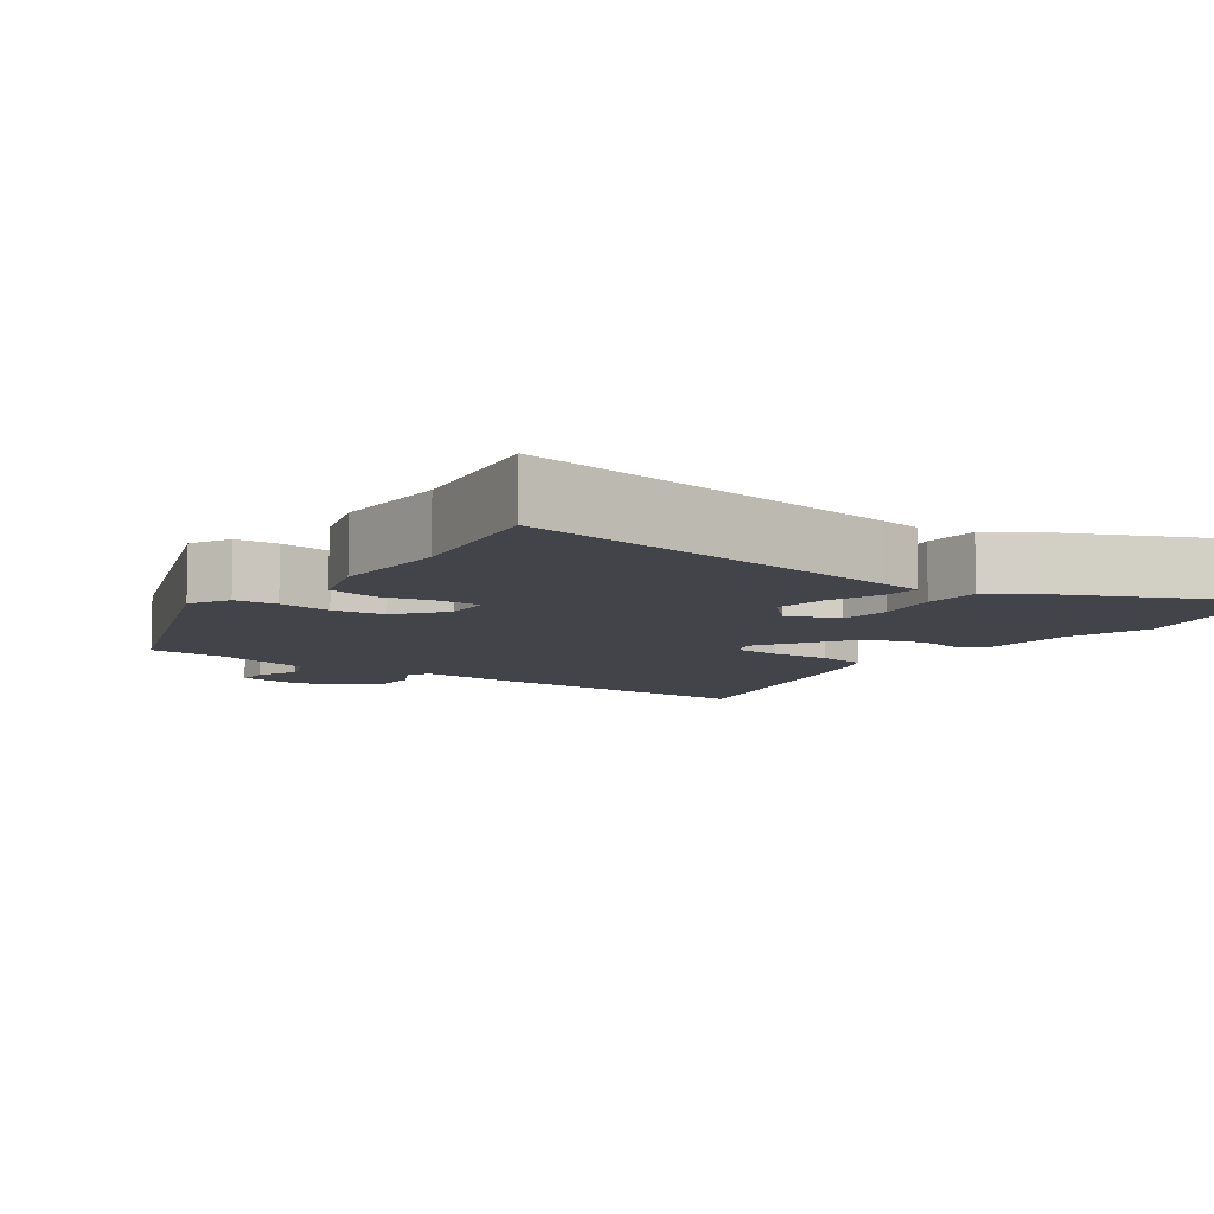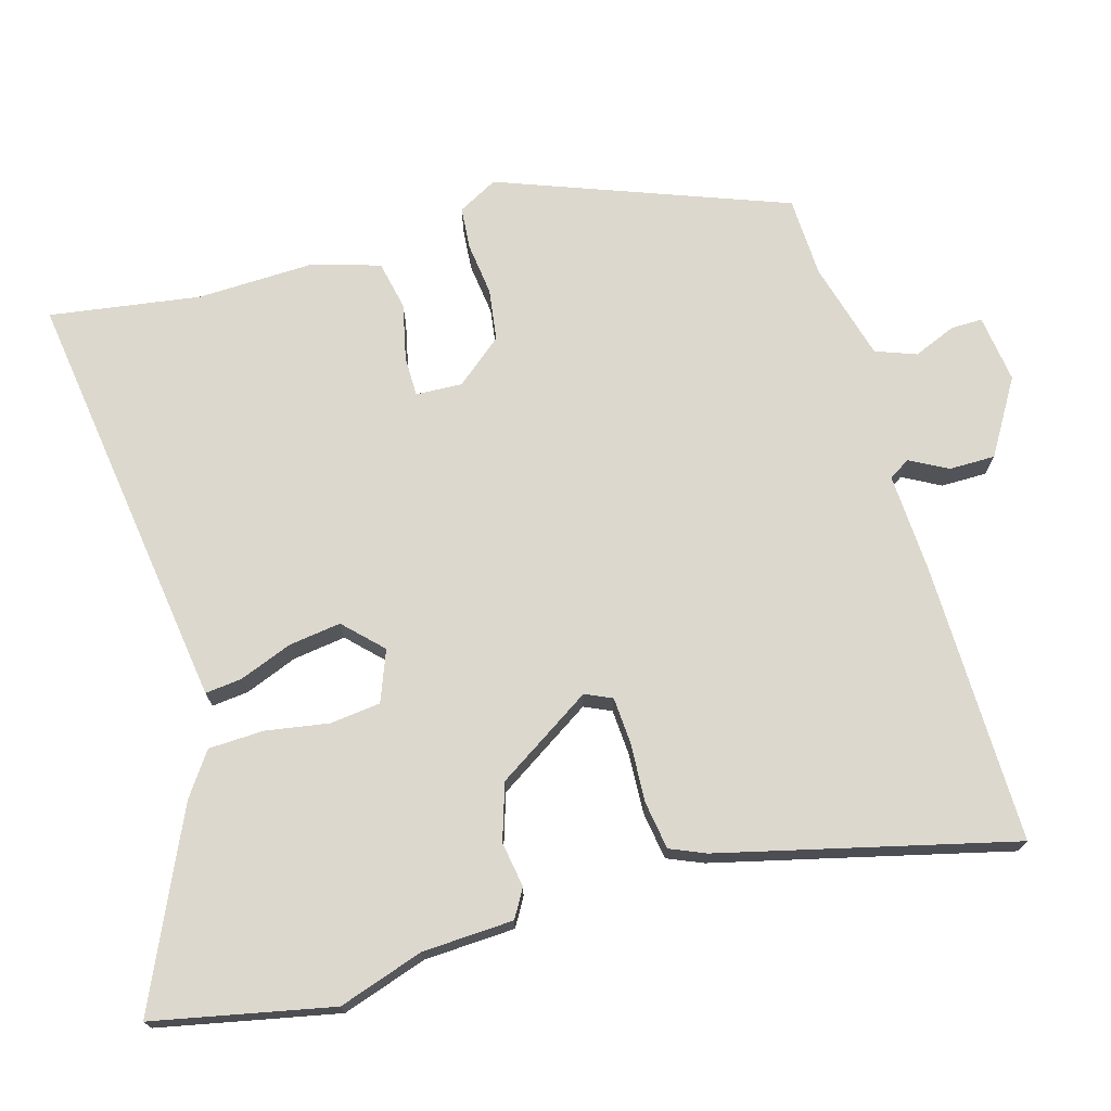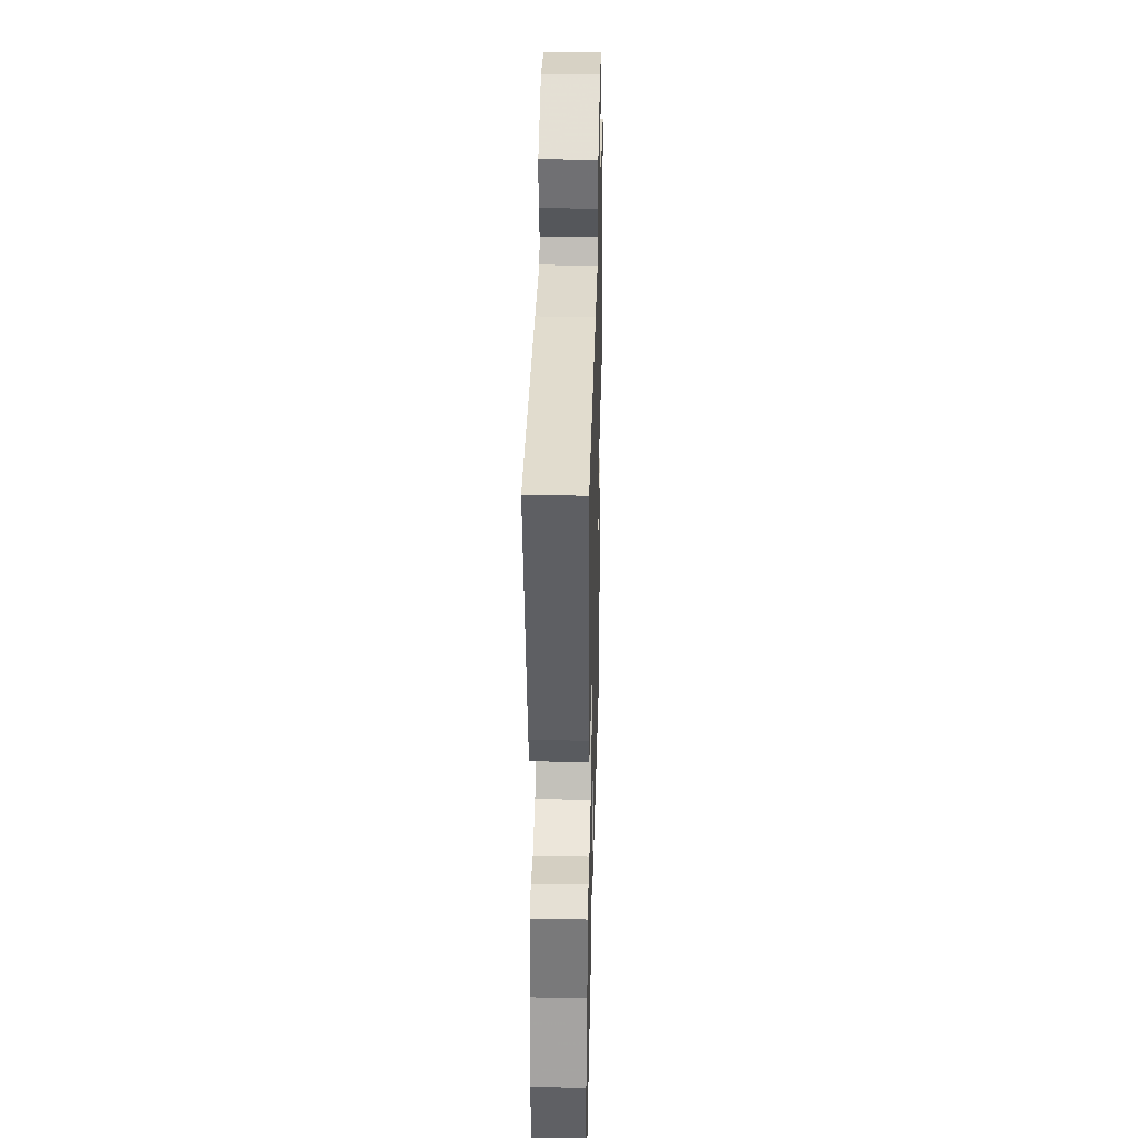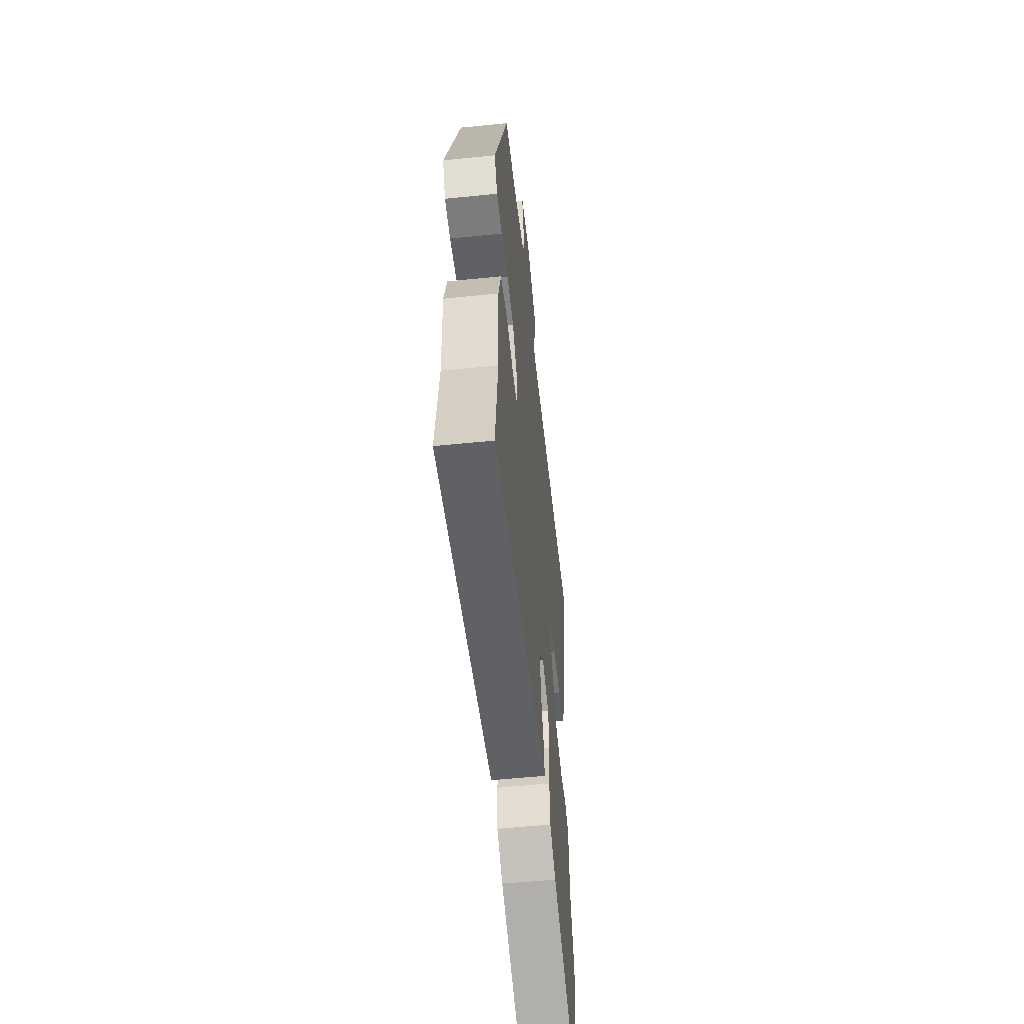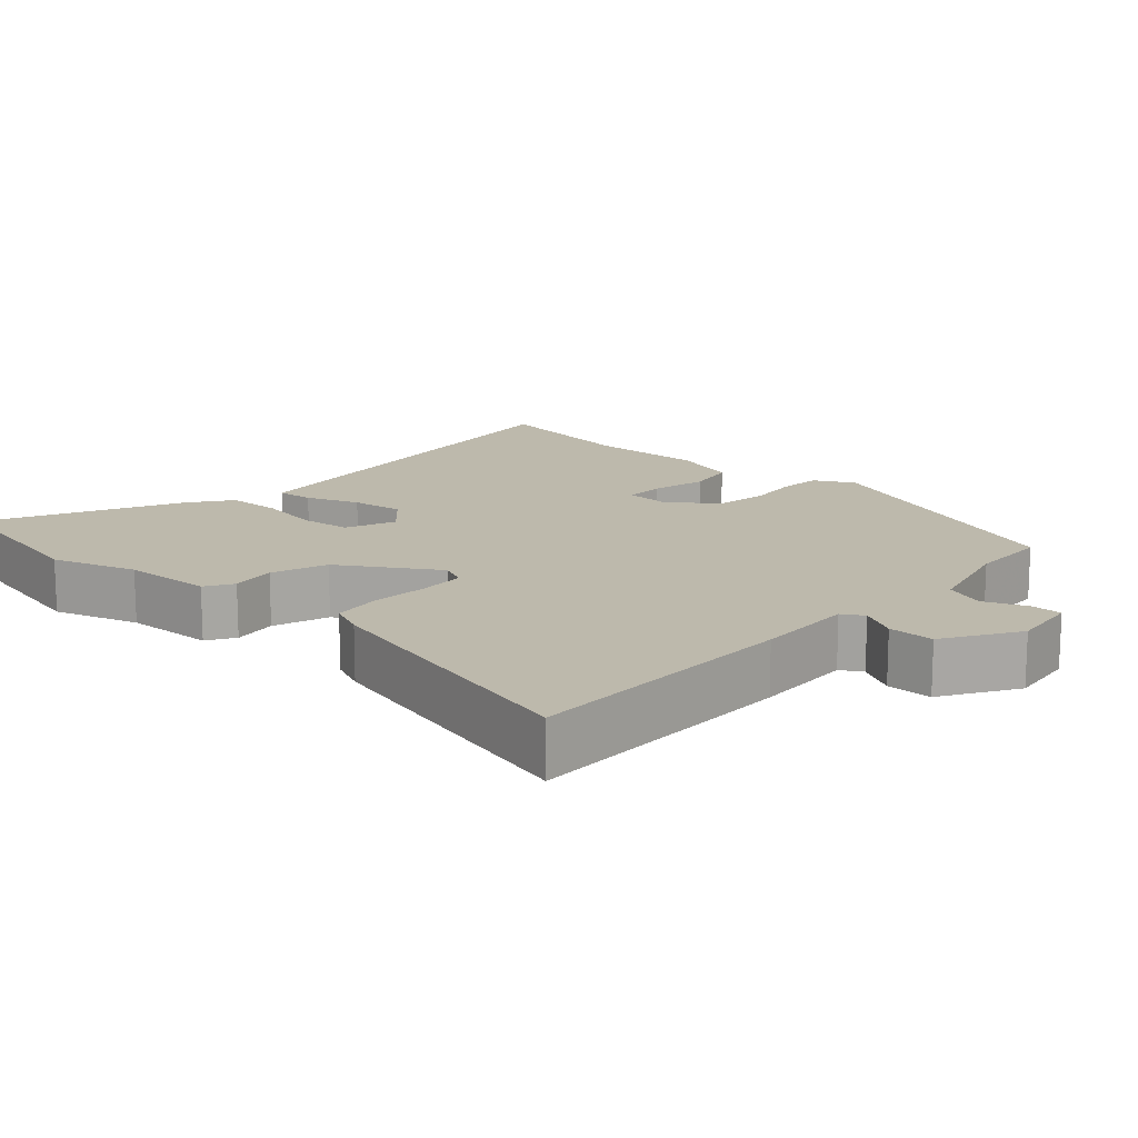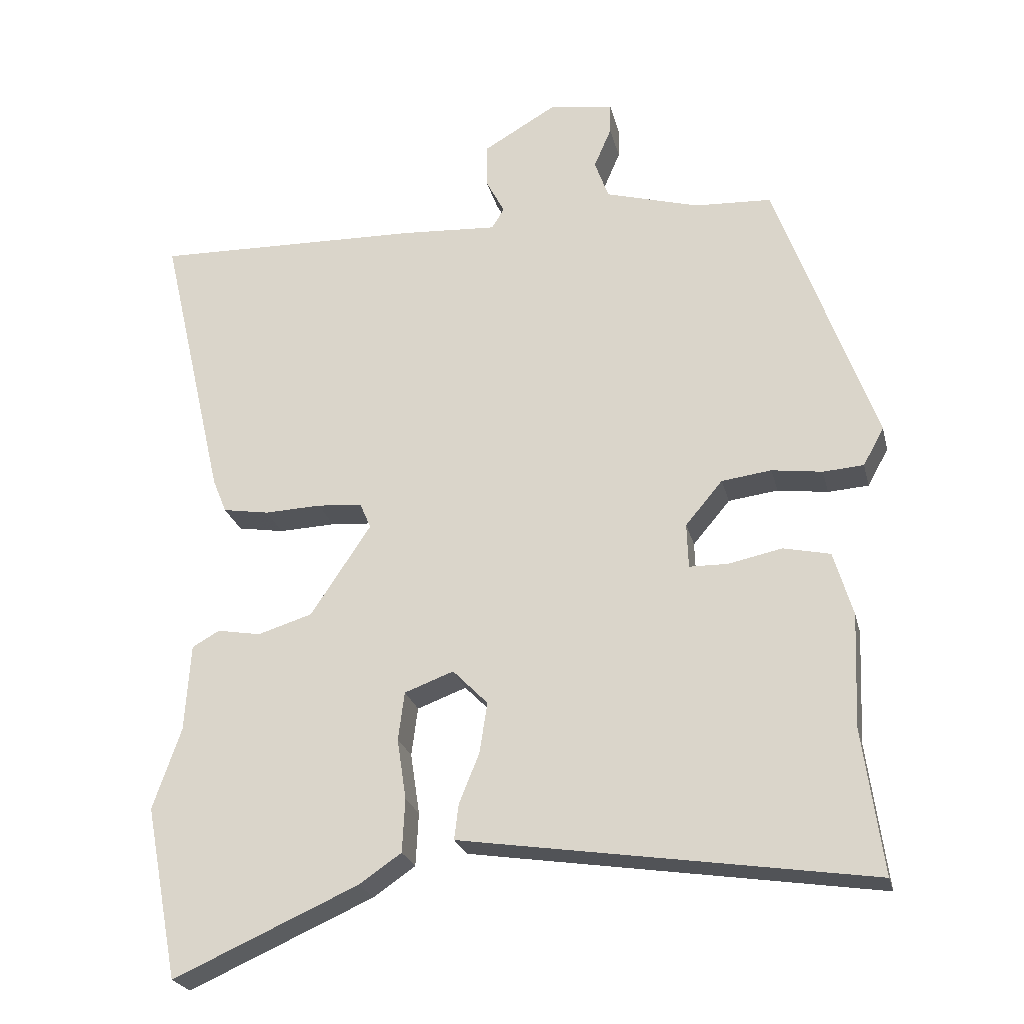
<metadata>
{"format":"obj","ext":"obj","renderer":"f3d","projection":"perspective","resolution":1024,"background":"white","views":[{"elev":-8.4,"azim":145.3,"up":"+Y"},{"elev":72.6,"azim":-105.2,"up":"+Y"},{"elev":35.7,"azim":-88.5,"up":"+Z"},{"elev":-54.9,"azim":96.1,"up":"+Z"},{"elev":15.0,"azim":-46.4,"up":"+Y"},{"elev":-24.2,"azim":13.3,"up":"+Z"}]}
</metadata>
<code>
v -0.472 0.07 -0.646
v -0.519 0.07 -0.4
v -0.479 0.07 -0.284
v -0.471 0.07 -0.159
v -0.432 0.07 -0.137
v -0.37 0.07 -0.148
v -0.292 0.07 -0.124
v -0.206 0.07 0.006
v -0.222 0.07 0.043
v -0.286 0.07 0.048
v -0.367 0.07 0.045
v -0.433 0.07 0.056
v -0.453 0.07 0.105
v -0.546 0.07 0.509
v -0.162 0.07 0.498
v -0.024 0.07 0.489
v -0.006 0.07 0.518
v -0.033 0.07 0.57
v -0.032 0.07 0.633
v 0.071 0.07 0.693
v 0.164 0.07 0.679
v 0.163 0.07 0.636
v 0.138 0.07 0.578
v 0.158 0.07 0.522
v 0.292 0.07 0.483
v 0.402 0.07 0.477
v 0.544 0.07 0.081
v 0.514 0.07 0.027
v 0.456 0.07 0.023
v 0.384 0.07 0.033
v 0.313 0.07 0.024
v 0.26 0.07 -0.039
v 0.262 0.07 -0.103
v 0.317 0.07 -0.104
v 0.394 0.07 -0.088
v 0.461 0.07 -0.103
v 0.488 0.07 -0.195
v 0.481 0.07 -0.357
v 0.509 0.07 -0.564
v -0.016 0.07 -0.484
v -0.074 0.07 -0.475
v -0.068 0.07 -0.425
v -0.039 0.07 -0.353
v -0.028 0.07 -0.281
v -0.078 0.07 -0.23
v -0.148 0.07 -0.256
v -0.157 0.07 -0.325
v -0.144 0.07 -0.412
v -0.148 0.07 -0.488
v -0.208 0.07 -0.529
v -0.472 0 -0.646
v -0.519 0 -0.4
v -0.479 0 -0.284
v -0.471 0 -0.159
v -0.432 0 -0.137
v -0.37 0 -0.148
v -0.292 0 -0.124
v -0.206 0 0.006
v -0.222 0 0.043
v -0.286 0 0.048
v -0.367 0 0.045
v -0.433 0 0.056
v -0.453 0 0.105
v -0.546 0 0.509
v -0.162 0 0.498
v -0.024 0 0.489
v -0.006 0 0.518
v -0.033 0 0.57
v -0.032 0 0.633
v 0.071 0 0.693
v 0.164 0 0.679
v 0.163 0 0.636
v 0.138 0 0.578
v 0.158 0 0.522
v 0.292 0 0.483
v 0.402 0 0.477
v 0.544 0 0.081
v 0.514 0 0.027
v 0.456 0 0.023
v 0.384 0 0.033
v 0.313 0 0.024
v 0.26 0 -0.039
v 0.262 0 -0.103
v 0.317 0 -0.104
v 0.394 0 -0.088
v 0.461 0 -0.103
v 0.488 0 -0.195
v 0.481 0 -0.357
v 0.509 0 -0.564
v -0.016 0 -0.484
v -0.074 0 -0.475
v -0.068 0 -0.425
v -0.039 0 -0.353
v -0.028 0 -0.281
v -0.078 0 -0.23
v -0.148 0 -0.256
v -0.157 0 -0.325
v -0.144 0 -0.412
v -0.148 0 -0.488
v -0.208 0 -0.529
f 47 48 49 50
f 46 47 50 1
f 40 41 42 43
f 38 39 40 43
f 38 43 44
f 37 38 44 45
f 34 35 36 37
f 33 34 37 45
f 27 28 29 30
f 25 26 27 30
f 24 25 30 31
f 23 24 31 32
f 21 22 23
f 20 21 23
f 17 18 19 20
f 17 20 23 32
f 13 14 15 16
f 11 12 13 16
f 10 11 16
f 9 10 16 17
f 8 9 17 32
f 3 4 5 6
f 3 6 7
f 46 1 2 3
f 46 3 7
f 32 33 45 46
f 7 8 32 46
f 100 99 98 97
f 51 100 97 96
f 93 92 91 90
f 93 90 89 88
f 94 93 88
f 95 94 88 87
f 87 86 85 84
f 95 87 84 83
f 80 79 78 77
f 80 77 76 75
f 81 80 75 74
f 82 81 74 73
f 73 72 71
f 73 71 70
f 70 69 68 67
f 82 73 70 67
f 66 65 64 63
f 66 63 62 61
f 66 61 60
f 67 66 60 59
f 82 67 59 58
f 56 55 54 53
f 57 56 53
f 53 52 51 96
f 57 53 96
f 96 95 83 82
f 96 82 58 57
f 1 51 52 2
f 2 52 53 3
f 3 53 54 4
f 4 54 55 5
f 5 55 56 6
f 6 56 57 7
f 7 57 58 8
f 8 58 59 9
f 9 59 60 10
f 10 60 61 11
f 11 61 62 12
f 12 62 63 13
f 13 63 64 14
f 14 64 65 15
f 15 65 66 16
f 16 66 67 17
f 17 67 68 18
f 18 68 69 19
f 19 69 70 20
f 20 70 71 21
f 21 71 72 22
f 22 72 73 23
f 23 73 74 24
f 24 74 75 25
f 25 75 76 26
f 26 76 77 27
f 27 77 78 28
f 28 78 79 29
f 29 79 80 30
f 30 80 81 31
f 31 81 82 32
f 32 82 83 33
f 33 83 84 34
f 34 84 85 35
f 35 85 86 36
f 36 86 87 37
f 37 87 88 38
f 38 88 89 39
f 39 89 90 40
f 40 90 91 41
f 41 91 92 42
f 42 92 93 43
f 43 93 94 44
f 44 94 95 45
f 45 95 96 46
f 46 96 97 47
f 47 97 98 48
f 48 98 99 49
f 49 99 100 50
f 50 100 51 1

</code>
